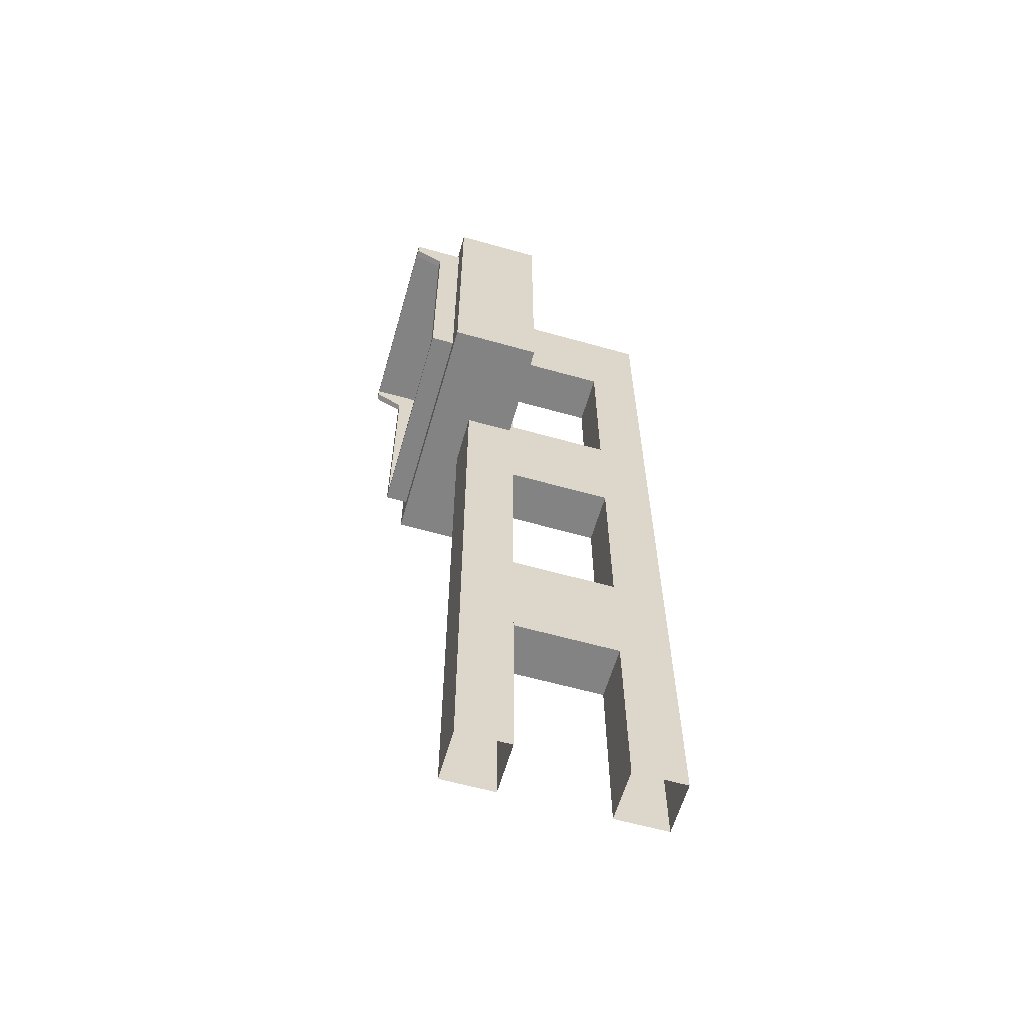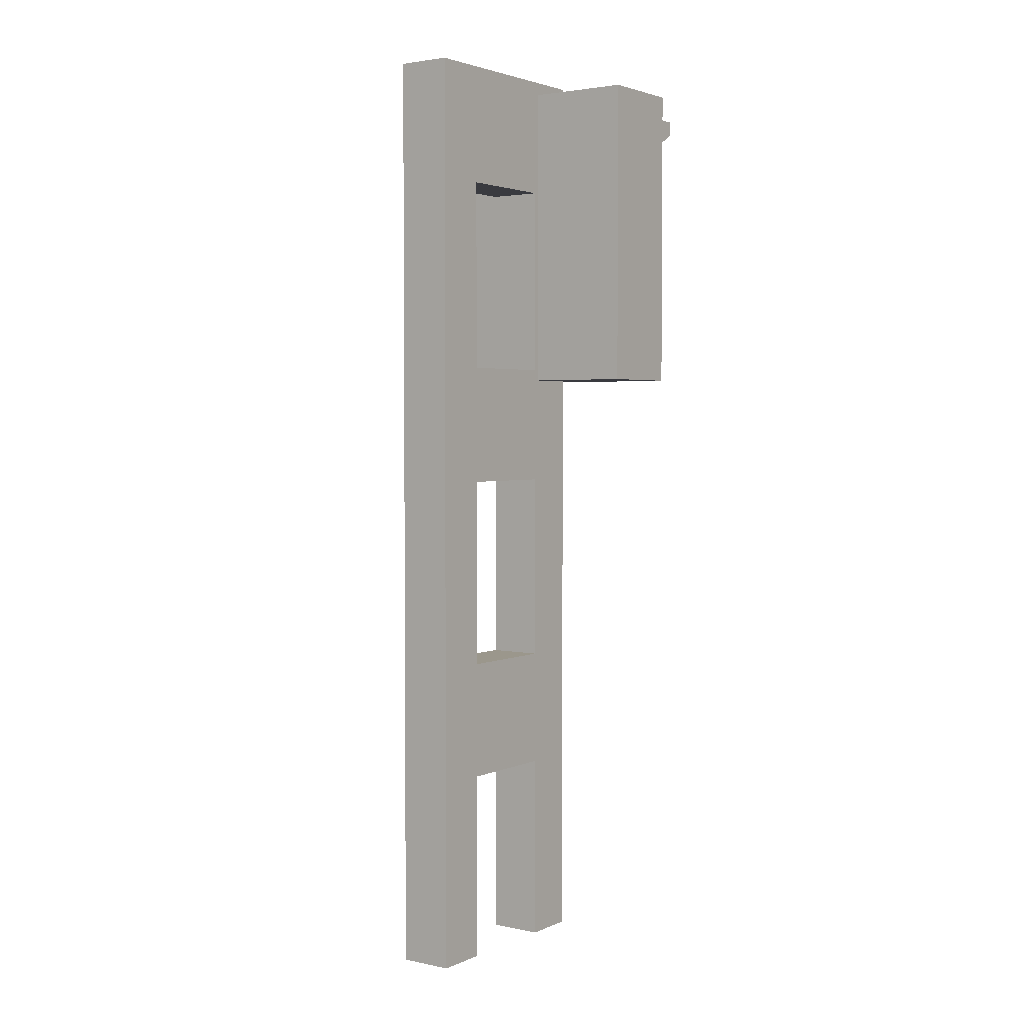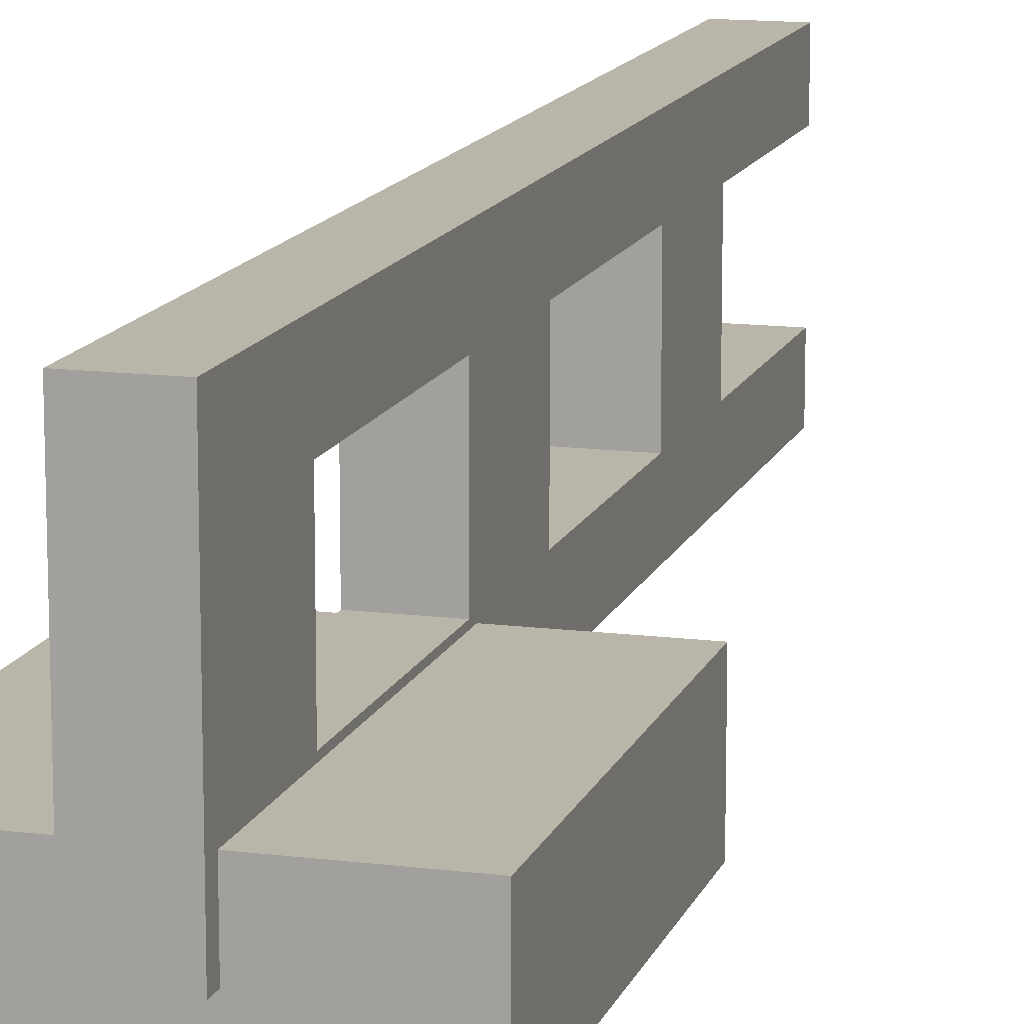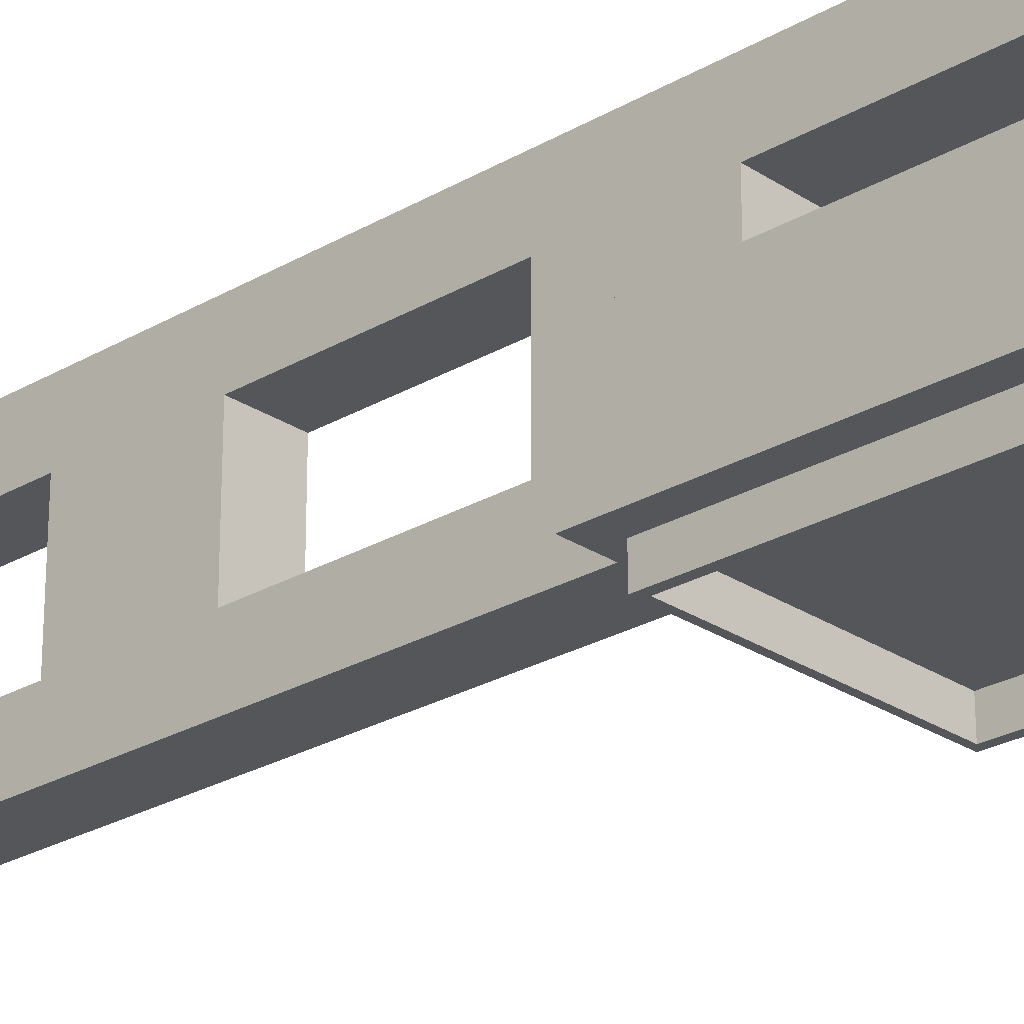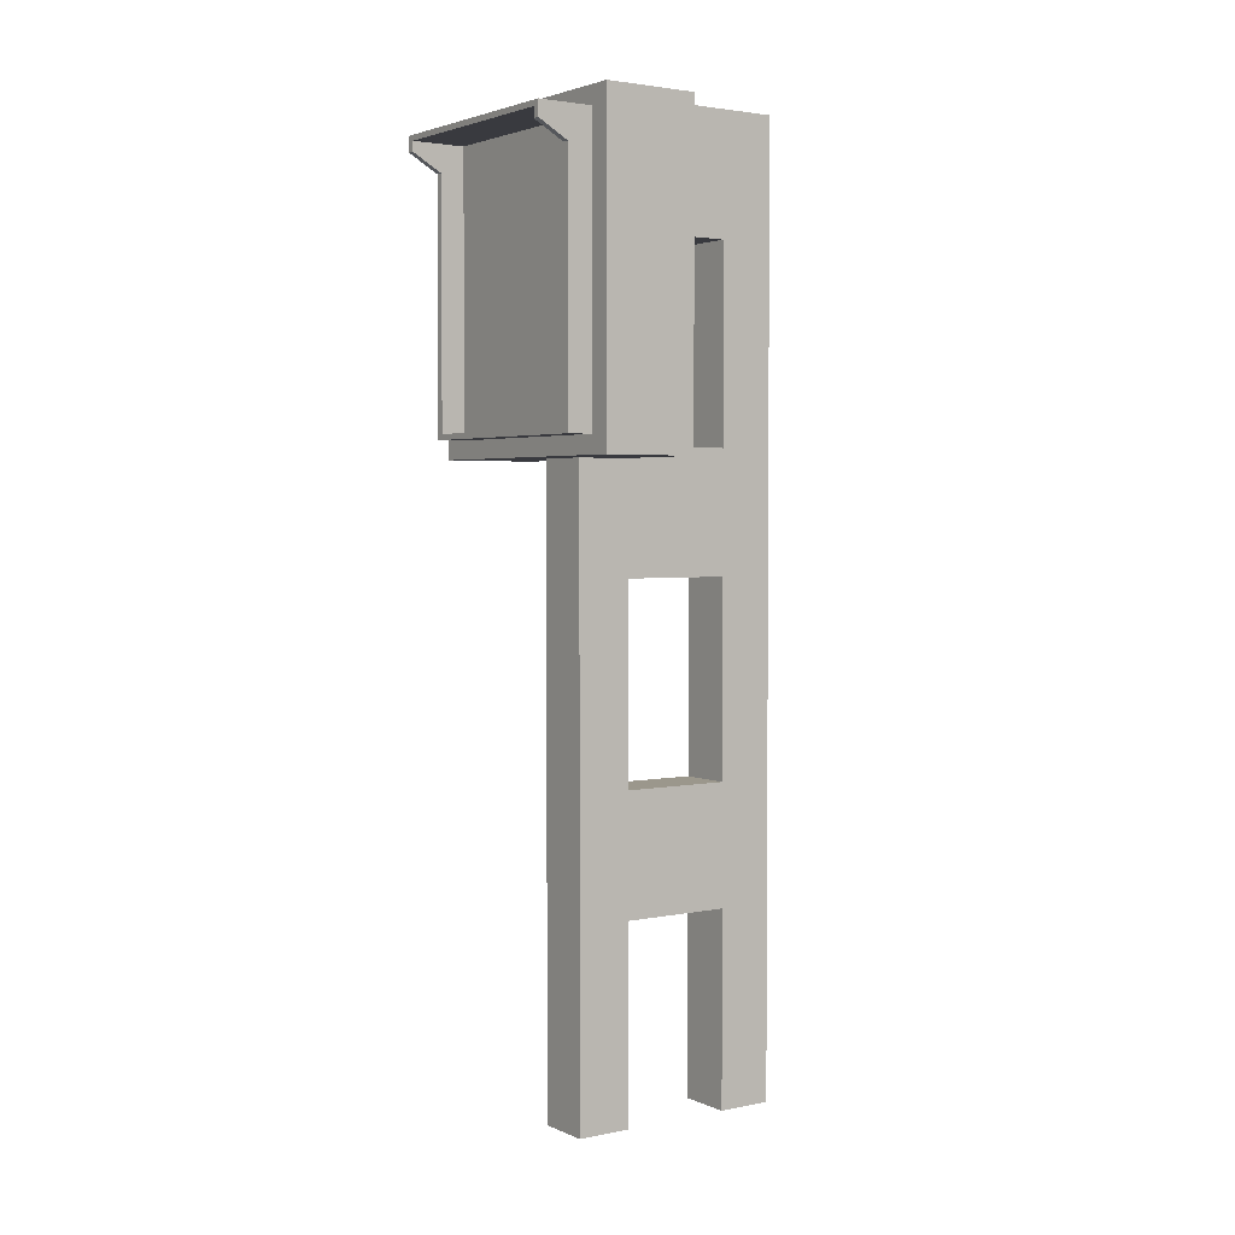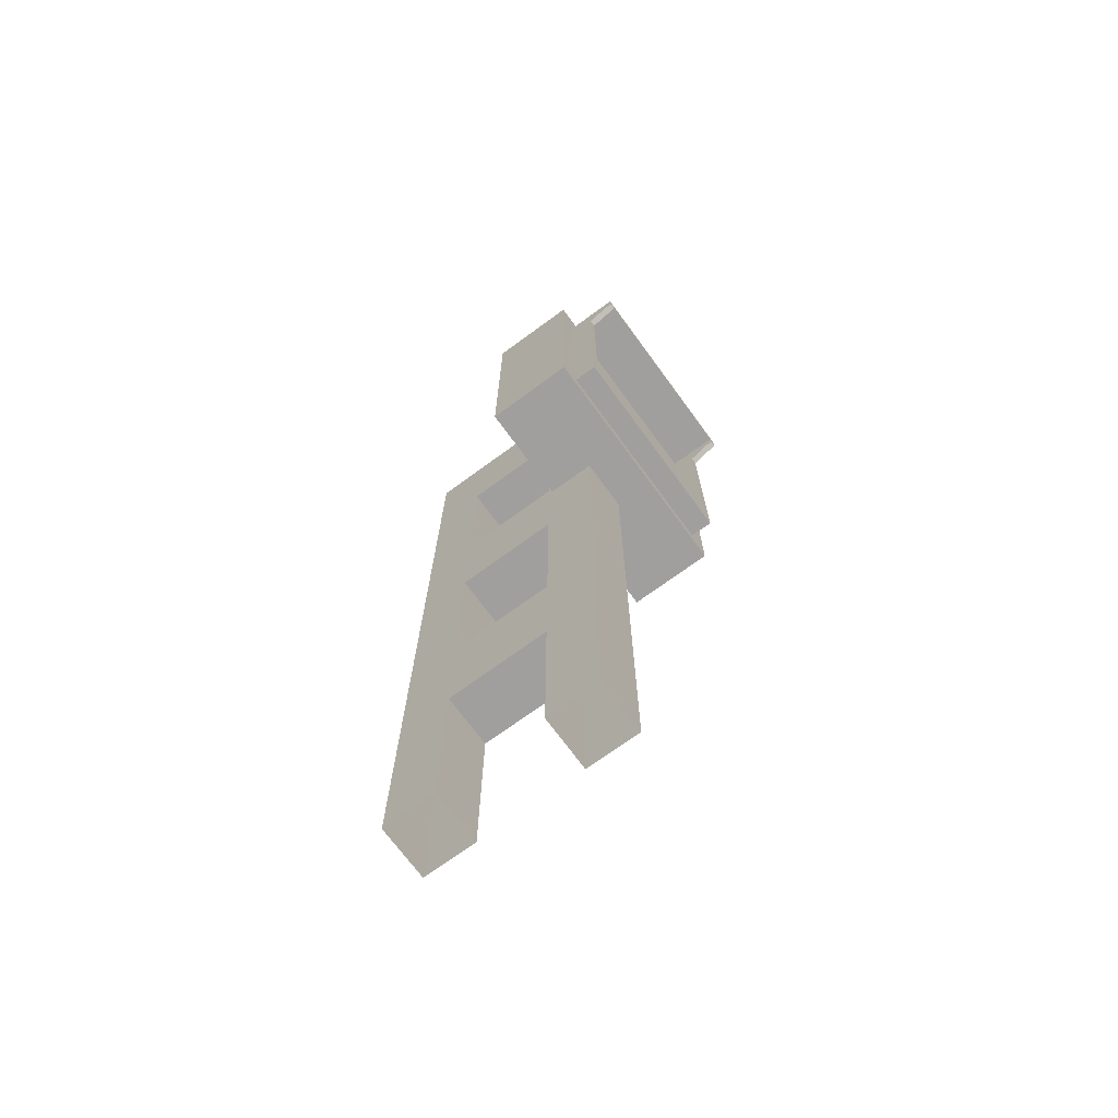
<metadata>
{"format":"obj","ext":"obj","renderer":"f3d","projection":"perspective","resolution":1024,"background":"white","views":[{"elev":-61.1,"azim":-106.0,"up":"+Y"},{"elev":2.8,"azim":35.6,"up":"+Y"},{"elev":13.5,"azim":-164.0,"up":"+Z"},{"elev":-25.5,"azim":133.2,"up":"+Z"},{"elev":2.8,"azim":-124.9,"up":"+Y"},{"elev":-71.5,"azim":126.2,"up":"+Y"}]}
</metadata>
<code>
o HsVsAnzUnten_Cube.008
v -0.02858 -0.4957 -0.4396
v -0.02858 -0.2914 -0.4396
v -0.02858 -0.2914 -0.4968
v -0.02858 -0.1645 -0.4396
v -0.02858 -0.1645 -0.4968
v 0.02858 -0.4957 -0.4968
v 0.02858 -0.2914 -0.4968
v 0.02858 -0.2914 -0.4396
v 0.02858 -0.1645 -0.4968
v 0.02858 -0.1645 -0.4396
v -0.02858 -0.4957 -0.4968
v 0.02858 -0.4957 -0.4396
v 0.02858 -0.4957 -0.2684
v 0.02858 -0.2914 -0.2684
v -0.02858 -0.2914 -0.2684
v 0.02858 -0.1645 -0.2684
v -0.02858 -0.1645 -0.2684
v -0.02858 -0.4957 -0.3256
v -0.02858 -0.2914 -0.3256
v 0.02858 -0.2914 -0.3256
v -0.02858 -0.4957 -0.2684
v -0.02858 -0.1645 -0.3256
v 0.02858 -0.4957 -0.3256
v 0.02858 -0.1645 -0.3256
v -0.02858 -0.1645 -0.4396
v -0.02858 0.03973 -0.4396
v -0.02858 0.03973 -0.4968
v -0.02858 0.1666 -0.4396
v -0.02858 0.1666 -0.4968
v 0.02858 -0.1645 -0.4968
v 0.02858 0.03973 -0.4968
v 0.02858 0.03973 -0.4396
v 0.02858 0.1666 -0.4968
v 0.02858 0.1666 -0.4396
v -0.02858 -0.1645 -0.4968
v 0.02858 -0.1645 -0.4396
v 0.02858 -0.1645 -0.2684
v 0.02858 0.03973 -0.2684
v -0.02858 0.03973 -0.2684
v 0.02858 0.1666 -0.2684
v -0.02858 0.1666 -0.2684
v -0.02858 -0.1645 -0.3256
v -0.02858 0.03973 -0.3256
v 0.02858 0.03973 -0.3256
v -0.02858 -0.1645 -0.2684
v -0.02858 0.1666 -0.3256
v 0.02858 -0.1645 -0.3256
v 0.02858 0.1666 -0.3256
v -0.02858 0.1666 -0.4396
v -0.02858 0.3709 -0.4396
v -0.02858 0.3709 -0.4968
v -0.02858 0.4978 -0.4396
v -0.02858 0.4978 -0.4968
v 0.02858 0.1666 -0.4968
v 0.02858 0.3709 -0.4968
v 0.02858 0.3709 -0.4396
v 0.02858 0.4978 -0.4968
v 0.02858 0.4978 -0.4396
v -0.02858 0.1666 -0.4968
v 0.02858 0.1666 -0.4396
v 0.02858 0.1666 -0.2684
v 0.02858 0.3709 -0.2684
v -0.02858 0.3709 -0.2684
v 0.02858 0.4978 -0.2684
v -0.02858 0.4978 -0.2684
v -0.02858 0.1666 -0.3256
v -0.02858 0.3709 -0.3256
v 0.02858 0.3709 -0.3256
v -0.02858 0.1666 -0.2684
v -0.02858 0.4978 -0.3256
v 0.02858 0.1666 -0.3256
v 0.02858 0.4978 -0.3256
v 0 0.4594 -0.5976
v 0 0.4652 -0.5976
v 0 0.4652 -0.5412
v 0.1074 0.3194 -0.5412
v 0.1074 0.3194 -0.5665
v 0.1148 0.3194 -0.5665
v 0 0.1736 -0.5412
v 0 0.1736 -0.5665
v 0 0.1793 -0.5665
v -0.1148 0.3194 -0.5665
v -0.1074 0.3194 -0.5665
v -0.1074 0.3194 -0.5412
v 0 0.4594 -0.5412
v 0.1148 0.3194 -0.5412
v 0 0.1793 -0.5412
v -0.1148 0.3194 -0.5412
v 0.1383 0.4839 -0.4444
v 0.1383 0.4594 -0.5412
v 0.1383 0.4652 -0.5412
v 0 0.4839 -0.4444
v 0 0.3194 -0.4444
v 0.1383 0.3194 -0.4444
v 0.1383 0.4315 -0.5412
v 0.1383 0.3194 -0.5412
v 0.1148 0.4839 -0.5412
v 0.1074 0.4839 -0.5412
v 0.1074 0.4652 -0.5412
v 0.1074 0.4652 -0.5976
v 0.1148 0.4652 -0.5412
v 0.1148 0.4652 -0.5976
v 0.1383 0.4839 -0.5412
v 0.1148 0.4594 -0.5412
v 0.1148 0.4315 -0.5665
v 0.1074 0.4594 -0.5976
v 0.1148 0.4594 -0.5976
v 0.1074 0.4594 -0.5412
v 0.1074 0.449 -0.5976
v 0.1148 0.449 -0.5412
v 0.1148 0.449 -0.5976
v 0.1074 0.449 -0.5412
v 0.1074 0.4315 -0.5665
v 0 0.449 -0.5412
v 0.1383 0.449 -0.5412
v 0.1074 0.4315 -0.5412
v 0.1148 0.4315 -0.5412
v 0 0.4315 -0.5412
v -0.1383 0.4315 -0.5412
v -0.1383 0.3194 -0.4444
v -0.1383 0.4839 -0.4444
v -0.1383 0.3194 -0.5412
v -0.1074 0.4839 -0.5412
v -0.1074 0.4652 -0.5976
v -0.1074 0.4652 -0.5412
v -0.1148 0.4652 -0.5976
v -0.1148 0.4652 -0.5412
v -0.1148 0.4839 -0.5412
v -0.1383 0.4652 -0.5412
v -0.1383 0.4839 -0.5412
v -0.1148 0.4594 -0.5412
v -0.1383 0.4594 -0.5412
v -0.1148 0.4315 -0.5665
v -0.1074 0.4594 -0.5976
v -0.1148 0.4594 -0.5976
v -0.1074 0.449 -0.5976
v -0.1074 0.4594 -0.5412
v -0.1148 0.449 -0.5976
v -0.1148 0.449 -0.5412
v -0.1074 0.4315 -0.5665
v -0.1074 0.449 -0.5412
v -0.1383 0.449 -0.5412
v -0.1074 0.4315 -0.5412
v -0.1148 0.4315 -0.5412
v 0.1383 0.2073 -0.5412
v 0.1383 0.1549 -0.4444
v 0 0.1549 -0.4444
v 0.1074 0.1549 -0.5412
v 0.1074 0.1736 -0.5665
v 0.1074 0.1736 -0.5412
v 0.1148 0.1736 -0.5665
v 0.1148 0.1736 -0.5412
v 0.1148 0.1549 -0.5412
v 0.1383 0.1736 -0.5412
v 0.1383 0.1549 -0.5412
v 0.1148 0.1793 -0.5412
v 0.1383 0.1793 -0.5412
v 0.1148 0.2073 -0.5665
v 0.1074 0.1793 -0.5665
v 0.1148 0.1793 -0.5665
v 0.1074 0.1897 -0.5665
v 0.1074 0.1793 -0.5412
v 0.1148 0.1897 -0.5665
v 0.1148 0.1897 -0.5412
v 0.1074 0.2073 -0.5665
v 0.1074 0.1897 -0.5412
v 0 0.1897 -0.5412
v 0.1383 0.1897 -0.5412
v 0.1074 0.2073 -0.5412
v 0.1148 0.2073 -0.5412
v 0 0.2073 -0.5412
v -0.1383 0.1549 -0.4444
v -0.1383 0.1793 -0.5412
v -0.1383 0.1736 -0.5412
v -0.1383 0.2073 -0.5412
v -0.1148 0.1549 -0.5412
v -0.1074 0.1549 -0.5412
v -0.1074 0.1736 -0.5412
v -0.1074 0.1736 -0.5665
v -0.1148 0.1736 -0.5412
v -0.1148 0.1736 -0.5665
v -0.1383 0.1549 -0.5412
v -0.1148 0.1793 -0.5412
v -0.1148 0.2073 -0.5665
v -0.1074 0.1793 -0.5665
v -0.1148 0.1793 -0.5665
v -0.1074 0.1793 -0.5412
v -0.1074 0.1897 -0.5665
v -0.1148 0.1897 -0.5412
v -0.1148 0.1897 -0.5665
v -0.1074 0.1897 -0.5412
v -0.1074 0.2073 -0.5665
v -0.1383 0.1897 -0.5412
v -0.1074 0.2073 -0.5412
v -0.1148 0.2073 -0.5412
v 0 0.4839 -0.5412
v 0 0.1549 -0.5412
v 0 0.3194 -0.5412
g HsVsAnzUnten_Cube.008_HsVsAnzUnten_Cube.008_Mast.009
f 1 2 3
f 2 4 5
f 6 7 8
f 7 9 10
f 11 3 7
f 3 5 9
f 12 8 2
f 8 10 4
f 13 14 15
f 14 16 17
f 18 19 20
f 21 15 19
f 15 17 22
f 23 20 14
f 20 24 16
f 22 4 2
f 20 19 2
f 20 8 10
f 24 10 4
f 25 26 27
f 26 28 29
f 30 31 32
f 31 33 34
f 35 27 31
f 27 29 33
f 36 32 26
f 32 34 28
f 37 38 39
f 38 40 41
f 42 43 44
f 45 39 43
f 39 41 46
f 47 44 38
f 44 48 40
f 46 28 26
f 44 43 26
f 44 32 34
f 48 34 28
f 49 50 51
f 50 52 53
f 54 55 56
f 55 57 58
f 59 51 55
f 51 53 57
f 60 56 50
f 56 58 52
f 61 62 63
f 62 64 65
f 66 67 68
f 69 63 67
f 63 65 70
f 71 68 62
f 68 72 64
f 70 52 50
f 68 67 50
f 68 56 58
f 72 58 52
f 72 70 65
f 58 57 53
f 73 74 75
f 76 77 78
f 79 80 81
f 82 83 84
f 11 1 3
f 3 2 5
f 12 6 8
f 8 7 10
f 6 11 7
f 7 3 9
f 1 12 2
f 2 8 4
f 21 13 15
f 15 14 17
f 23 18 20
f 18 21 19
f 19 15 22
f 13 23 14
f 14 20 16
f 19 22 2
f 8 20 2
f 24 20 10
f 22 24 4
f 35 25 27
f 27 26 29
f 36 30 32
f 32 31 34
f 30 35 31
f 31 27 33
f 25 36 26
f 26 32 28
f 45 37 39
f 39 38 41
f 47 42 44
f 42 45 43
f 43 39 46
f 37 47 38
f 38 44 40
f 43 46 26
f 32 44 26
f 48 44 34
f 46 48 28
f 59 49 51
f 51 50 53
f 60 54 56
f 56 55 58
f 54 59 55
f 55 51 57
f 49 60 50
f 50 56 52
f 69 61 63
f 63 62 65
f 71 66 68
f 66 69 67
f 67 63 70
f 61 71 62
f 62 68 64
f 67 70 50
f 56 68 50
f 72 68 58
f 70 72 52
f 64 72 65
f 52 58 53
f 85 73 75
f 86 76 78
f 87 79 81
f 88 82 84
g HsVsAnzUnten_Cube.008_HsVsAnzUnten_Cube.008_Schirm.009
f 89 90 91
f 92 93 94
f 95 96 86
f 89 97 98
f 99 100 74
f 98 99 75
f 101 102 100
f 97 101 99
f 103 91 101
f 91 90 104
f 105 78 77
f 100 106 73
f 100 102 107
f 108 106 109
f 85 73 106
f 104 107 102
f 86 78 105
f 110 111 107
f 112 109 113
f 107 111 109
f 108 112 114
f 90 115 110
f 116 113 77
f 110 117 105
f 111 105 113
f 112 116 118
f 115 95 117
f 119 120 121
f 120 93 92
f 88 122 119
f 123 121 92
f 74 124 125
f 75 125 123
f 124 126 127
f 125 127 128
f 127 129 130
f 131 132 129
f 83 82 133
f 73 134 124
f 124 134 135
f 136 134 137
f 134 73 85
f 126 135 131
f 133 82 88
f 135 138 139
f 140 136 141
f 136 138 135
f 114 141 137
f 139 142 132
f 83 140 143
f 139 138 133
f 140 133 138
f 118 143 141
f 144 119 142
f 145 94 146
f 94 93 147
f 86 96 145
f 148 146 147
f 80 149 150
f 79 150 148
f 149 151 152
f 150 152 153
f 152 154 155
f 156 157 154
f 77 78 158
f 81 159 149
f 149 159 160
f 161 159 162
f 159 81 87
f 151 160 156
f 158 78 86
f 160 163 164
f 165 161 166
f 161 163 160
f 167 166 162
f 164 168 157
f 77 165 169
f 163 158 170
f 165 158 163
f 171 169 166
f 170 145 168
f 172 173 174
f 147 93 120
f 175 122 88
f 172 176 177
f 178 179 80
f 177 178 79
f 180 181 179
f 176 180 178
f 182 174 180
f 174 173 183
f 184 82 83
f 179 185 81
f 179 181 186
f 187 185 188
f 87 81 185
f 183 186 181
f 88 82 184
f 189 190 186
f 191 188 192
f 186 190 188
f 187 191 167
f 173 193 189
f 194 192 83
f 195 184 190
f 190 184 192
f 191 194 171
f 193 175 195
f 91 103 89
f 89 95 115
f 96 95 94
f 115 90 89
f 94 95 89
f 89 92 94
f 117 95 86
f 98 196 92
f 92 89 98
f 103 97 89
f 75 99 74
f 196 98 75
f 99 101 100
f 98 97 99
f 97 103 101
f 101 91 104
f 113 105 77
f 74 100 73
f 106 100 107
f 112 108 109
f 108 85 106
f 101 104 102
f 117 86 105
f 104 110 107
f 116 112 113
f 106 107 109
f 85 108 114
f 104 90 110
f 76 116 77
f 111 110 105
f 109 111 113
f 114 112 118
f 110 115 117
f 121 130 129
f 129 132 121
f 142 119 121
f 122 120 119
f 121 132 142
f 121 120 92
f 144 88 119
f 92 196 123
f 123 128 121
f 130 121 128
f 75 74 125
f 196 75 123
f 125 124 127
f 123 125 128
f 128 127 130
f 127 131 129
f 140 83 133
f 74 73 124
f 126 124 135
f 141 136 137
f 137 134 85
f 127 126 131
f 144 133 88
f 131 135 139
f 143 140 141
f 134 136 135
f 85 114 137
f 131 139 132
f 84 83 143
f 144 139 133
f 136 140 138
f 114 118 141
f 139 144 142
f 146 155 154
f 154 157 146
f 168 145 146
f 96 94 145
f 146 157 168
f 146 94 147
f 170 86 145
f 147 197 148
f 148 153 146
f 155 146 153
f 79 80 150
f 197 79 148
f 150 149 152
f 148 150 153
f 153 152 155
f 152 156 154
f 165 77 158
f 80 81 149
f 151 149 160
f 166 161 162
f 162 159 87
f 152 151 156
f 170 158 86
f 156 160 164
f 169 165 166
f 159 161 160
f 87 167 162
f 156 164 157
f 76 77 169
f 164 163 170
f 161 165 163
f 167 171 166
f 164 170 168
f 174 182 172
f 172 175 193
f 122 175 120
f 193 173 172
f 120 175 172
f 172 147 120
f 195 175 88
f 177 197 147
f 147 172 177
f 182 176 172
f 79 178 80
f 197 177 79
f 178 180 179
f 177 176 178
f 176 182 180
f 180 174 183
f 192 184 83
f 80 179 81
f 185 179 186
f 191 187 188
f 187 87 185
f 180 183 181
f 195 88 184
f 183 189 186
f 194 191 192
f 185 186 188
f 87 187 167
f 183 173 189
f 84 194 83
f 189 195 190
f 188 190 192
f 167 191 171
f 189 193 195
g HsVsAnzUnten_Cube.008_HsVsAnzUnten_Cube.008_Anzeige.009
f 116 76 198
f 198 84 143
f 198 76 169
f 194 84 198
f 118 116 198
f 118 198 143
f 171 198 169
f 171 194 198

</code>
